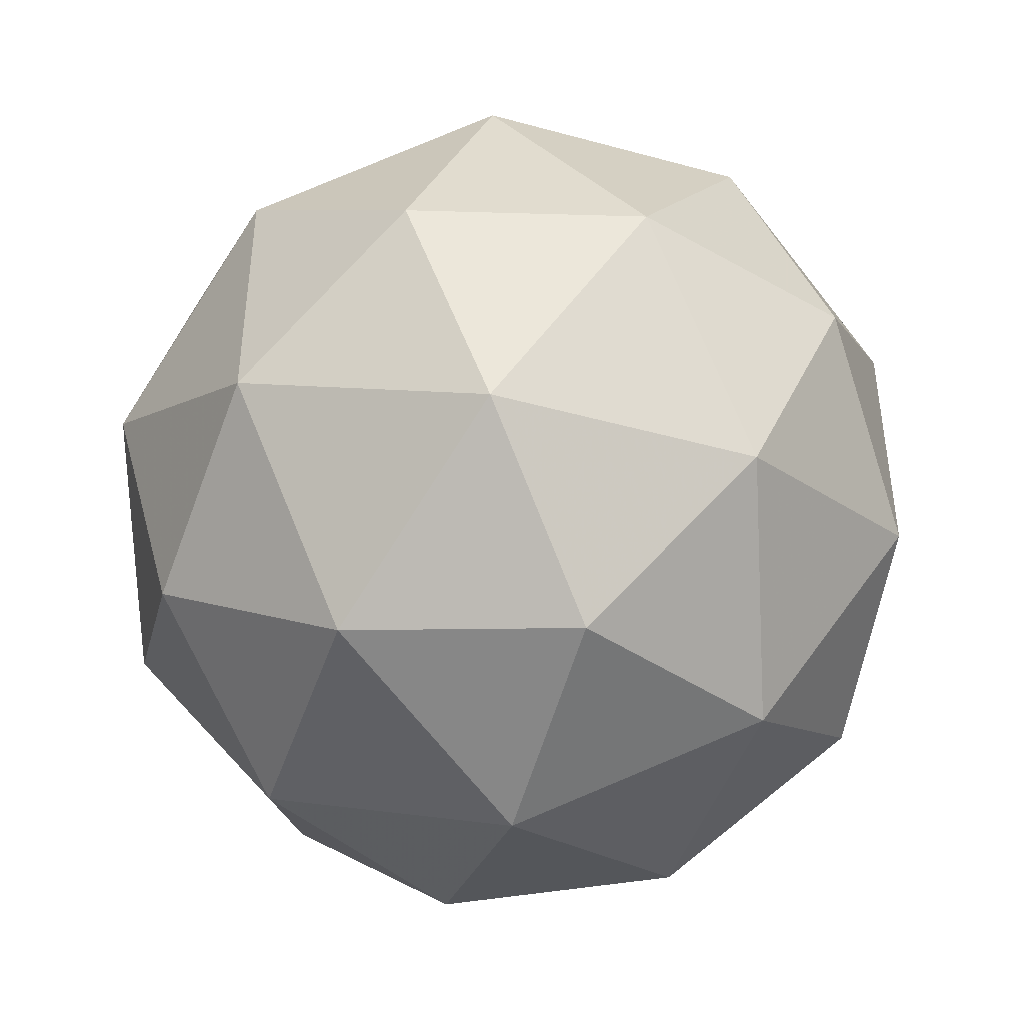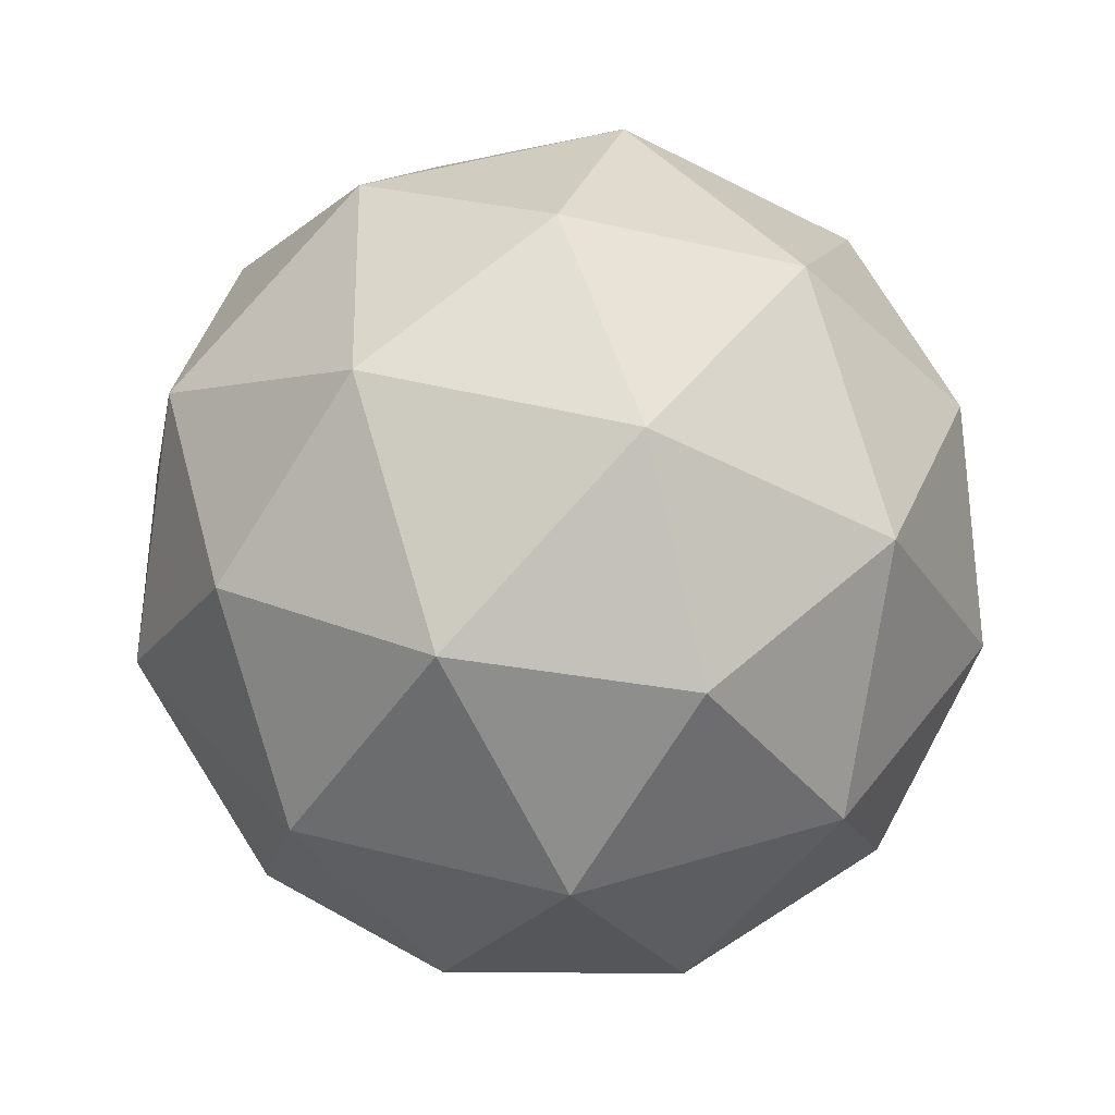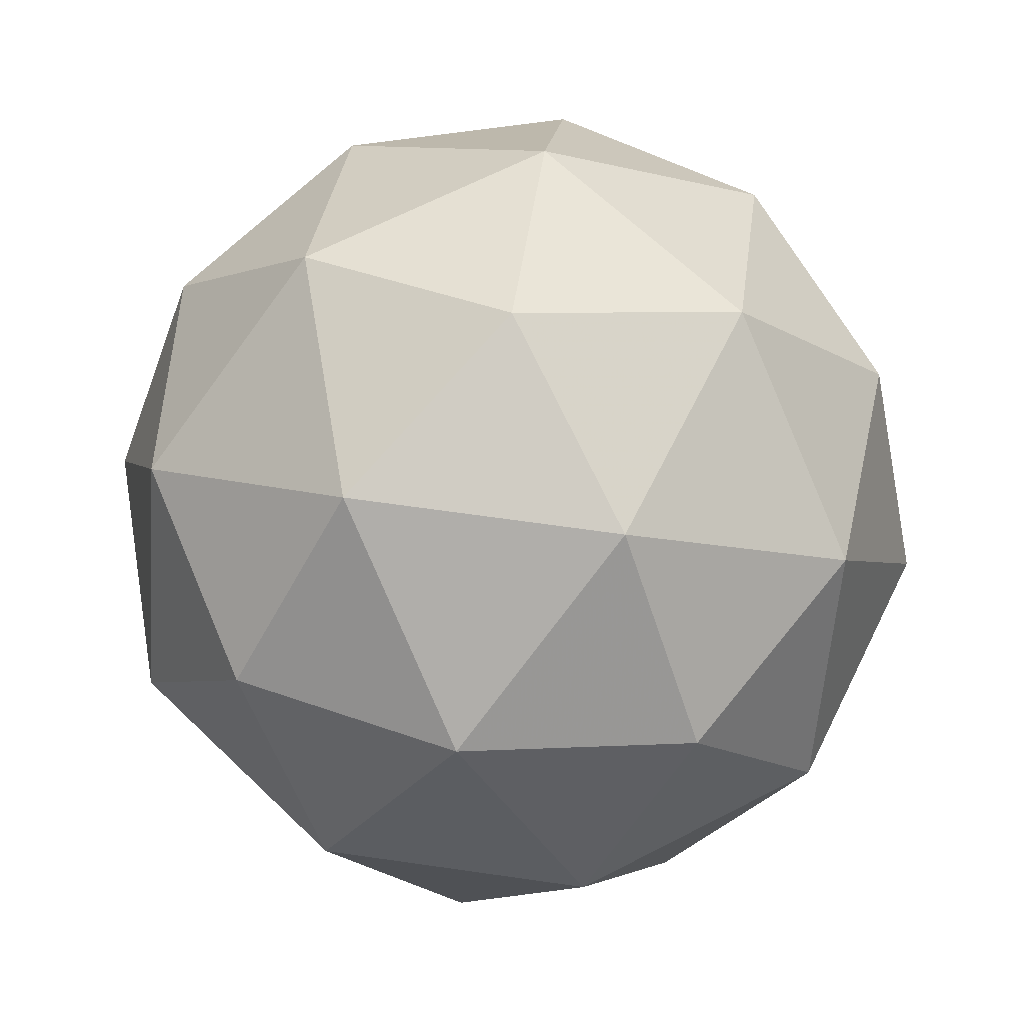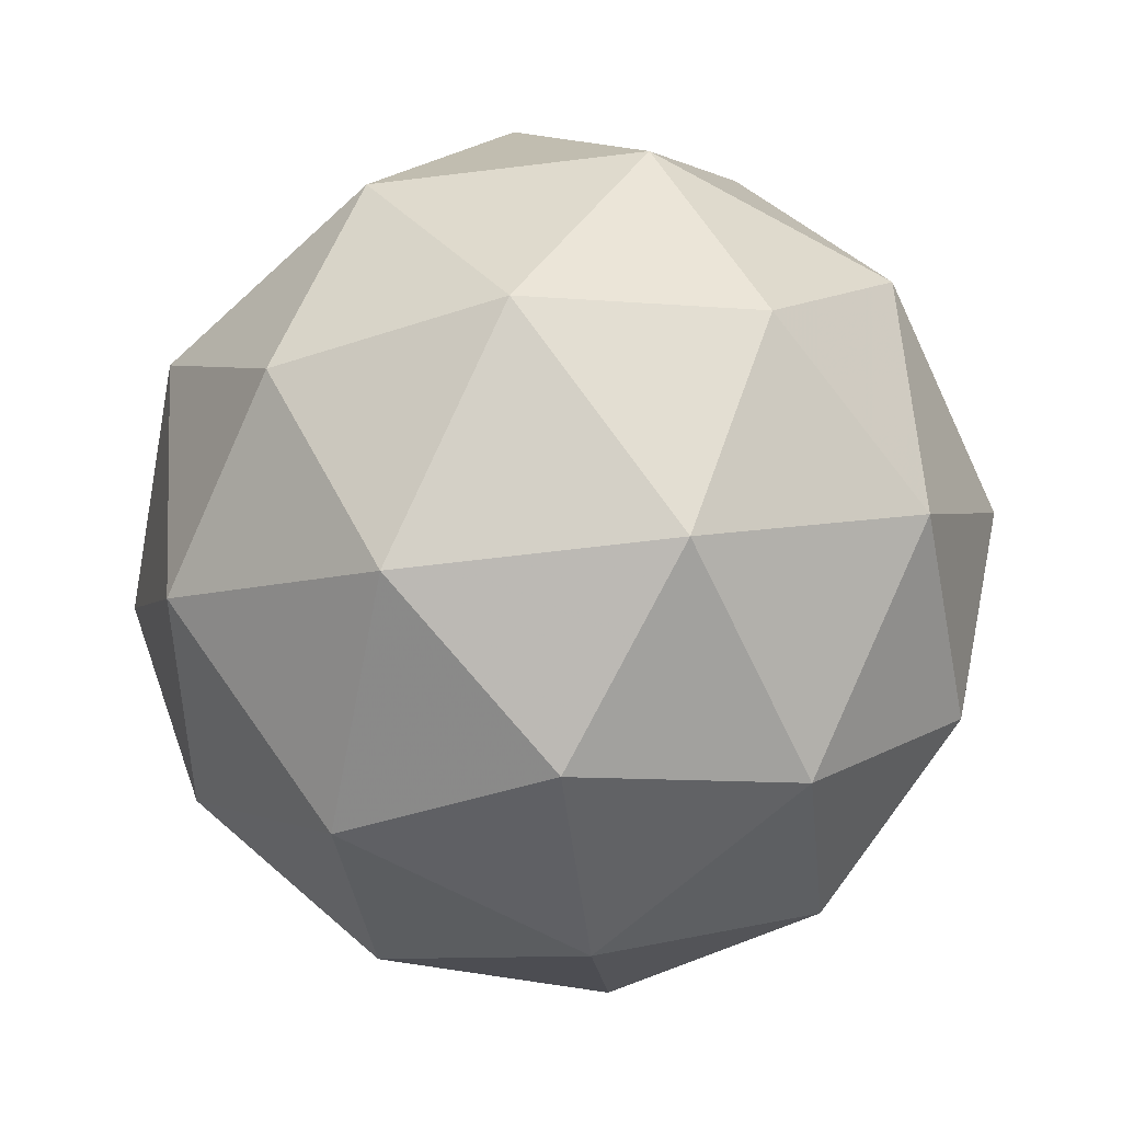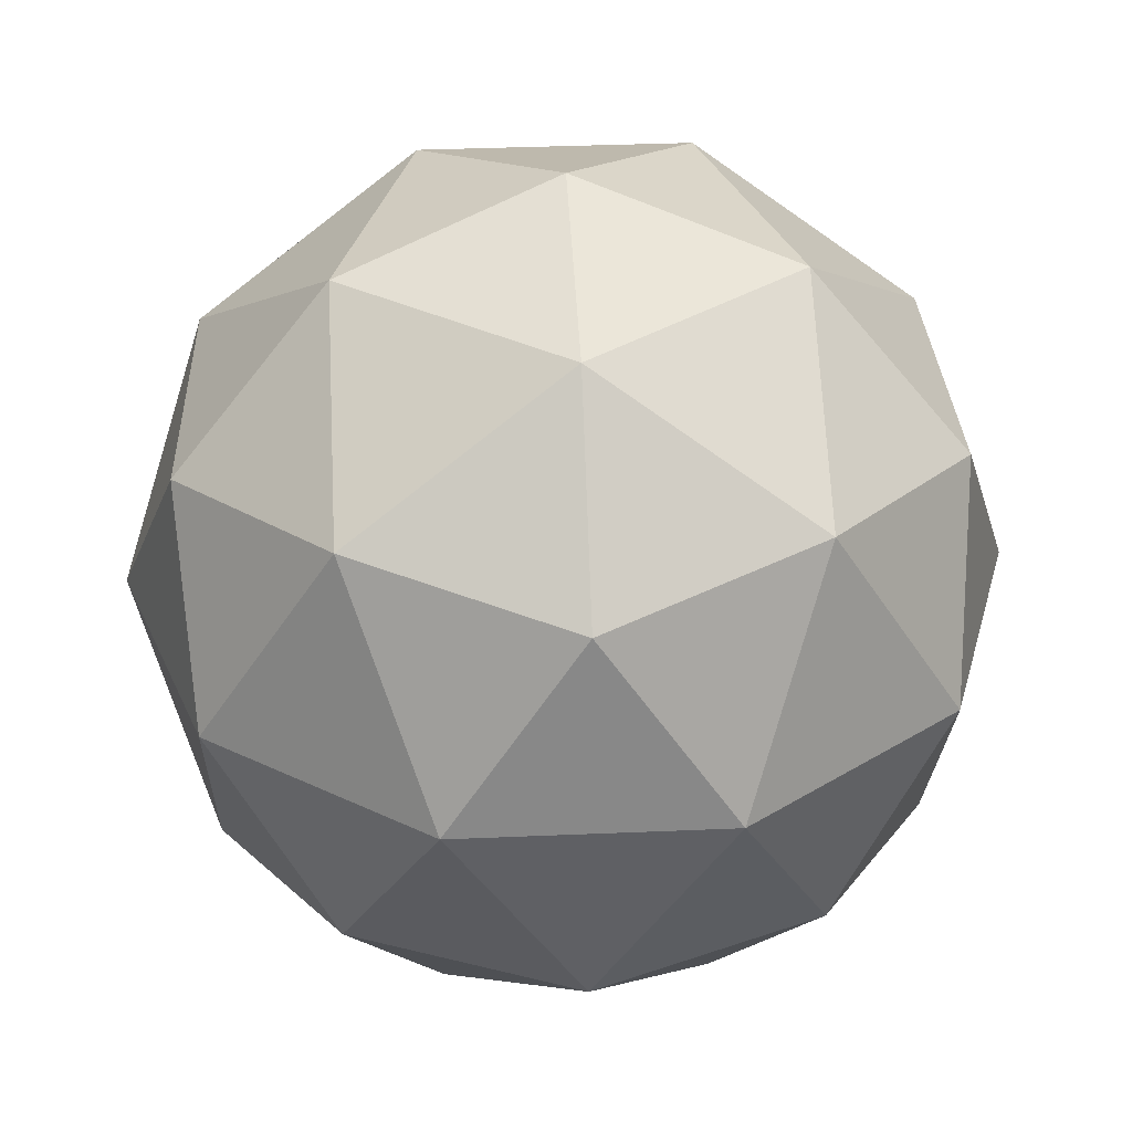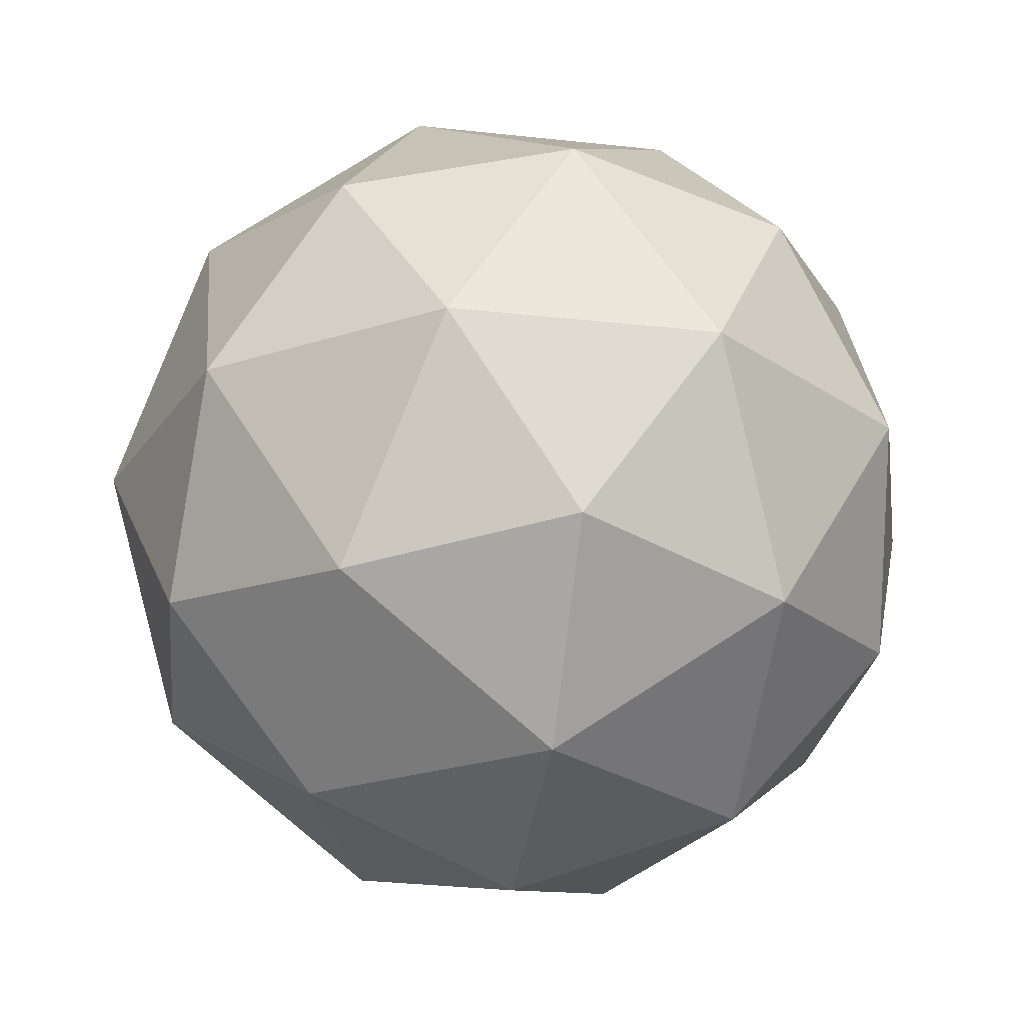
<metadata>
{"format":"obj","ext":"obj","renderer":"f3d","projection":"perspective","resolution":1024,"background":"white","views":[{"elev":-44.8,"azim":-49.5,"up":"+Z"},{"elev":44.5,"azim":-73.5,"up":"+Y"},{"elev":64.2,"azim":-9.7,"up":"+Y"},{"elev":-64.5,"azim":97.0,"up":"+Y"},{"elev":34.7,"azim":86.7,"up":"+Y"},{"elev":-26.9,"azim":116.2,"up":"+Y"}]}
</metadata>
<code>
g OLLL-i3-g59-s414
v -8302 4084 22.45
v -8212 4116 87.34
v -8336 4116 127.5
v -8150 4200 132.9
v -8123 4184 22.45
v -8412 4116 22.45
v -8336 4116 -82.55
v -8212 4116 -42.44
v -8102 4294 87.34
v -8360 4200 201.1
v -8247 4184 192.3
v -8302 4294 232.5
v -8490 4200 22.45
v -8446 4184 127.5
v -8502 4294 87.34
v -8360 4200 -156.2
v -8446 4184 -82.55
v -8425 4294 -147.4
v -8150 4200 -87.95
v -8247 4184 -147.4
v -8178 4294 -147.4
v -8178 4294 192.3
v -8425 4294 192.3
v -8502 4294 -42.44
v -8302 4294 -187.5
v -8102 4294 -42.44
v -8244 4388 201.1
v -8157 4405 127.5
v -8268 4473 127.5
v -8454 4388 132.9
v -8357 4405 192.3
v -8391 4473 87.34
v -8454 4388 -87.95
v -8480 4405 22.45
v -8391 4473 -42.44
v -8244 4388 -156.2
v -8357 4405 -147.4
v -8268 4473 -82.55
v -8114 4388 22.45
v -8157 4405 -82.55
v -8191 4473 22.45
v -8302 4504 22.45
f 1 2 3
f 4 2 5
f 1 3 6
f 1 6 7
f 1 7 8
f 4 5 9
f 10 11 12
f 13 14 15
f 16 17 18
f 19 20 21
f 4 9 22
f 10 12 23
f 13 15 24
f 16 18 25
f 19 21 26
f 27 28 29
f 30 31 32
f 33 34 35
f 36 37 38
f 39 40 41
f 41 38 42
f 41 40 38
f 40 36 38
f 38 35 42
f 38 37 35
f 37 33 35
f 35 32 42
f 35 34 32
f 34 30 32
f 32 29 42
f 32 31 29
f 31 27 29
f 29 41 42
f 29 28 41
f 28 39 41
f 26 40 39
f 26 21 40
f 21 36 40
f 25 37 36
f 25 18 37
f 18 33 37
f 24 34 33
f 24 15 34
f 15 30 34
f 23 31 30
f 23 12 31
f 12 27 31
f 22 28 27
f 22 9 28
f 9 39 28
f 21 25 36
f 21 20 25
f 20 16 25
f 18 24 33
f 18 17 24
f 17 13 24
f 15 23 30
f 15 14 23
f 14 10 23
f 12 22 27
f 12 11 22
f 11 4 22
f 9 26 39
f 9 5 26
f 5 19 26
f 8 20 19
f 8 7 20
f 7 16 20
f 7 17 16
f 7 6 17
f 6 13 17
f 6 14 13
f 6 3 14
f 3 10 14
f 5 8 19
f 5 2 8
f 2 1 8
f 3 11 10
f 3 2 11
f 2 4 11
f 2 4 11

</code>
